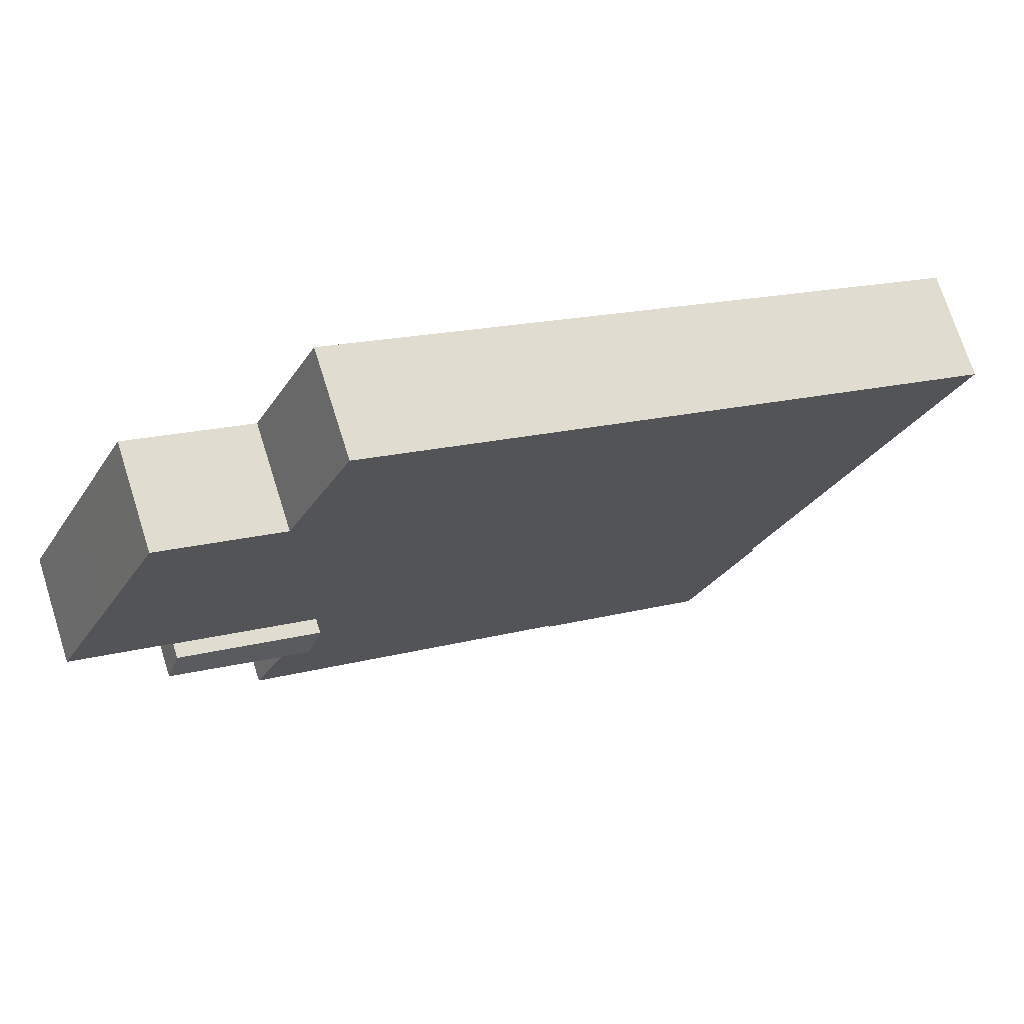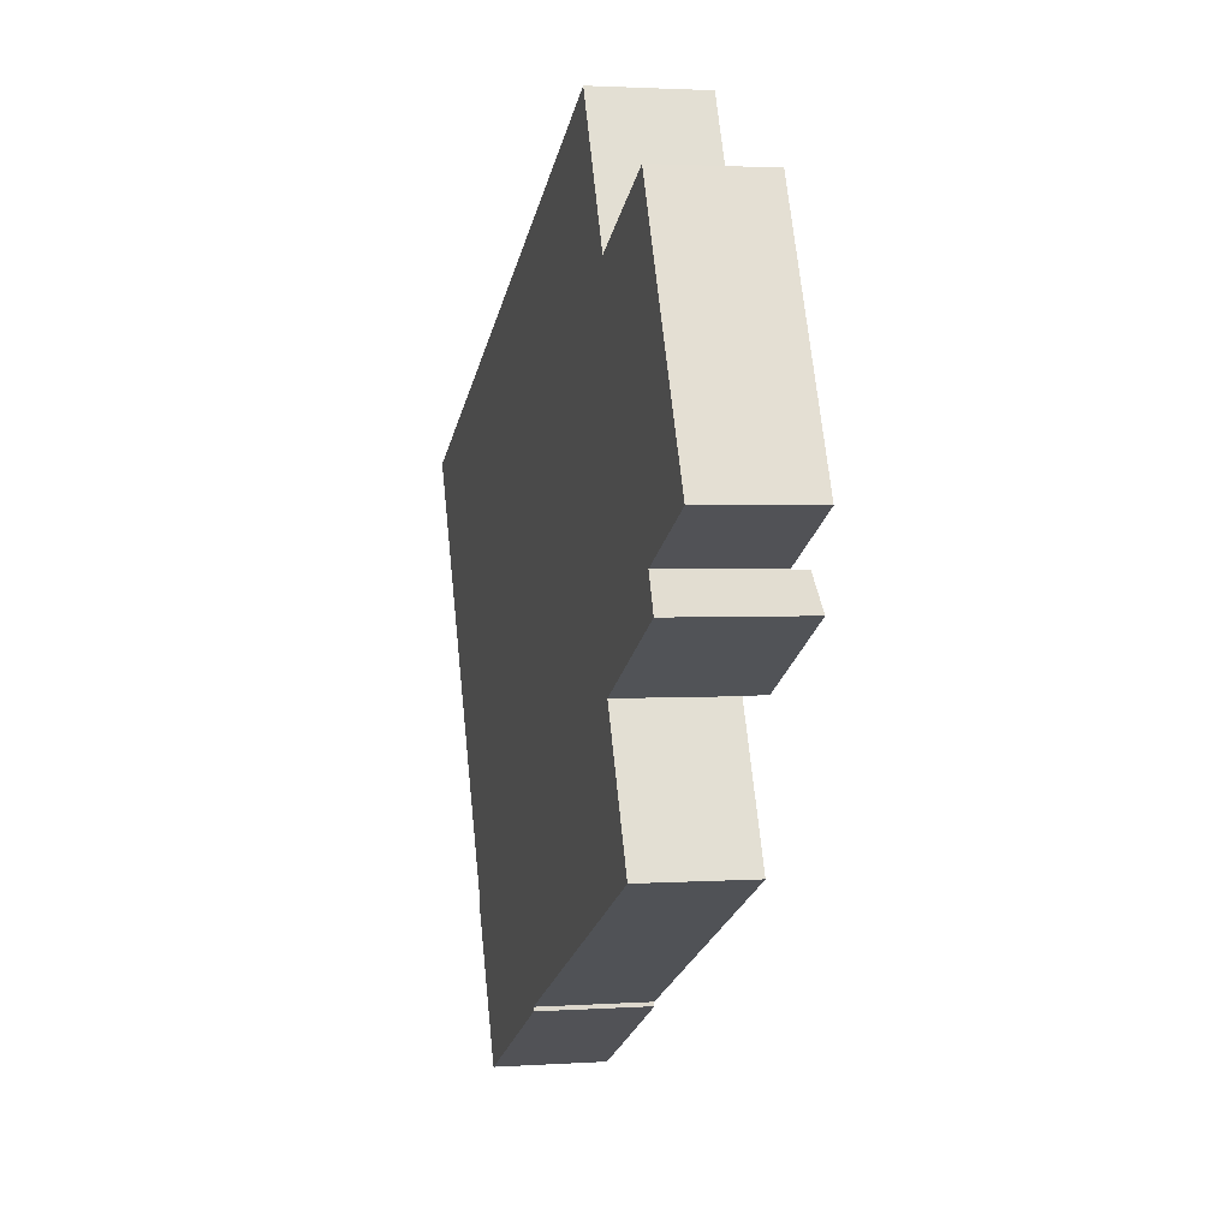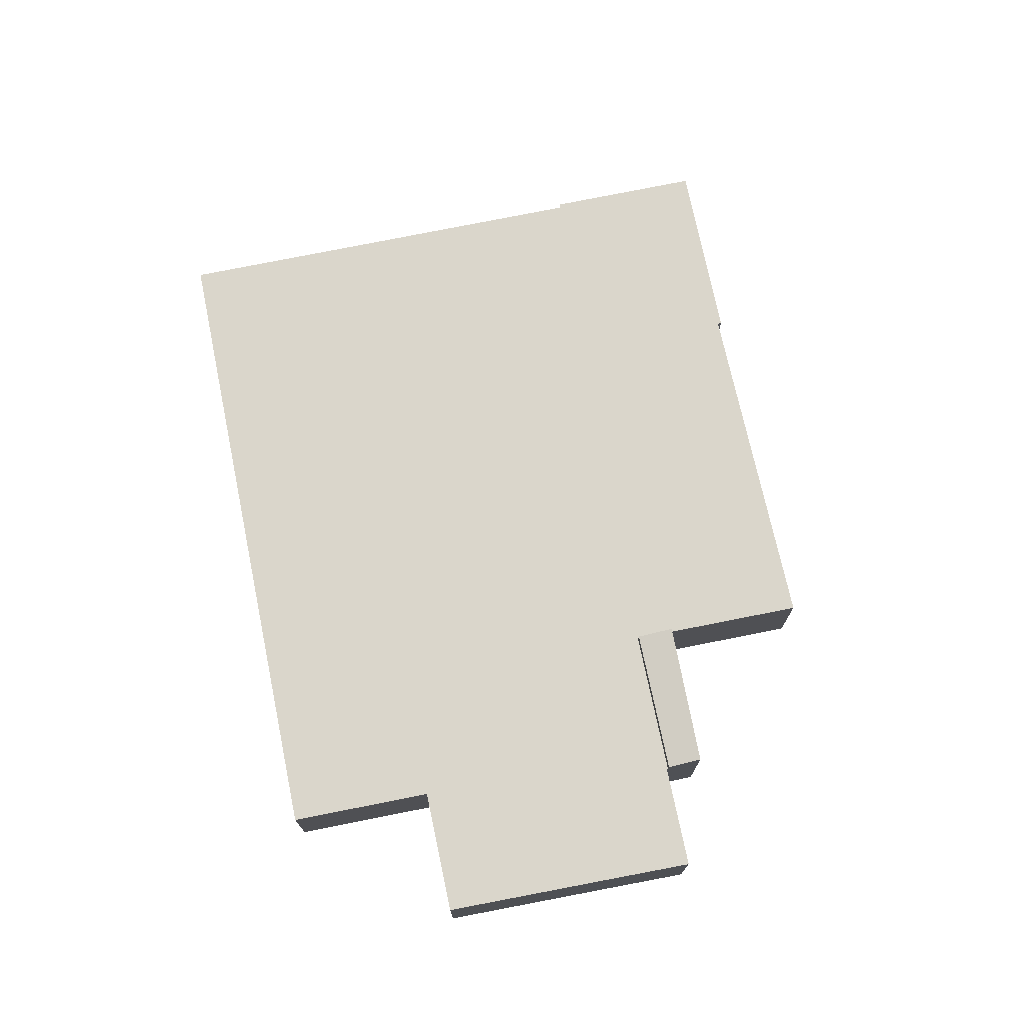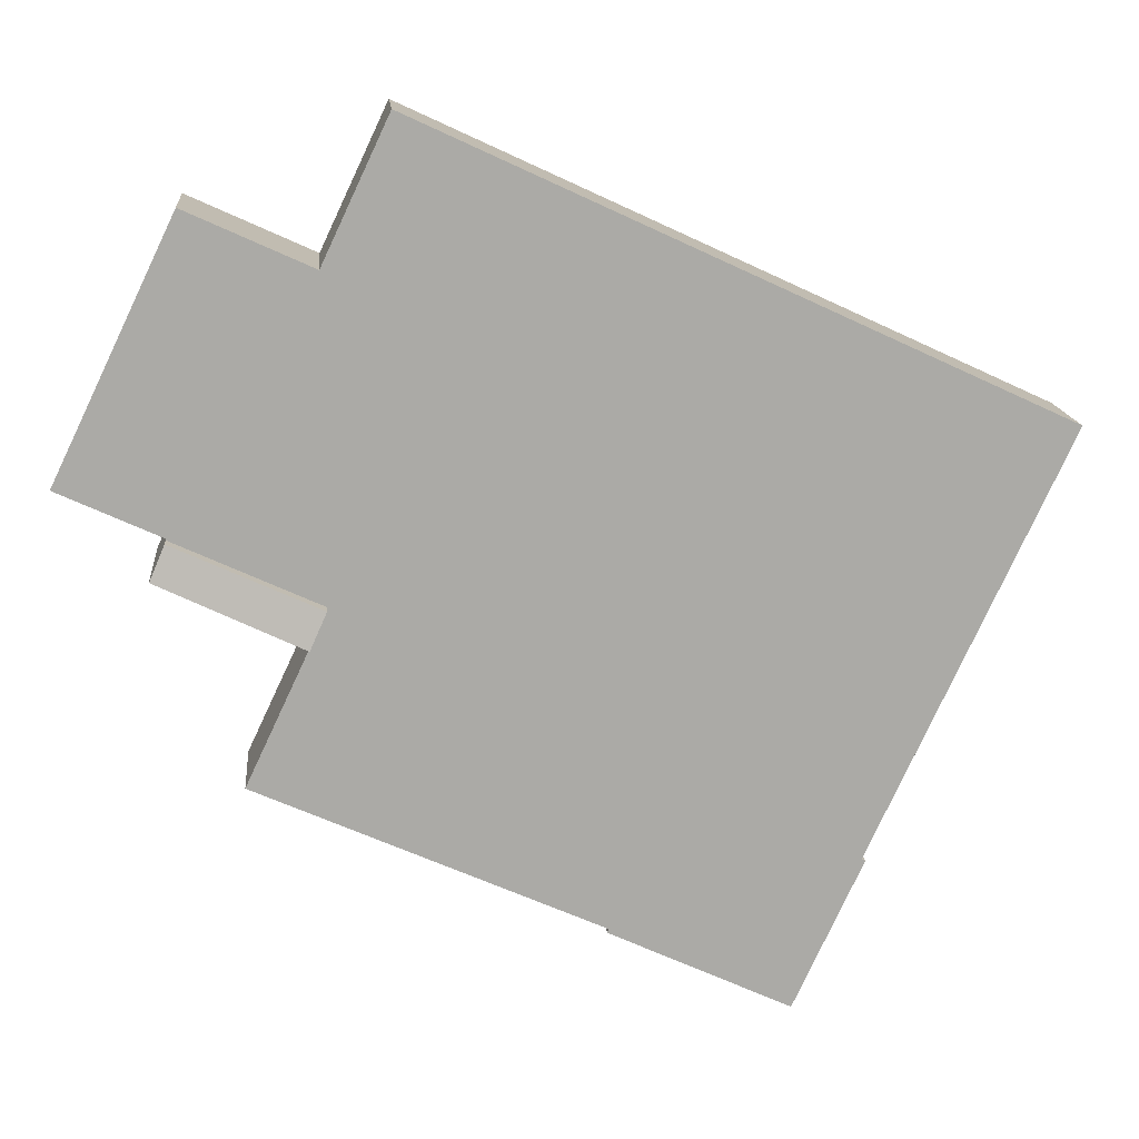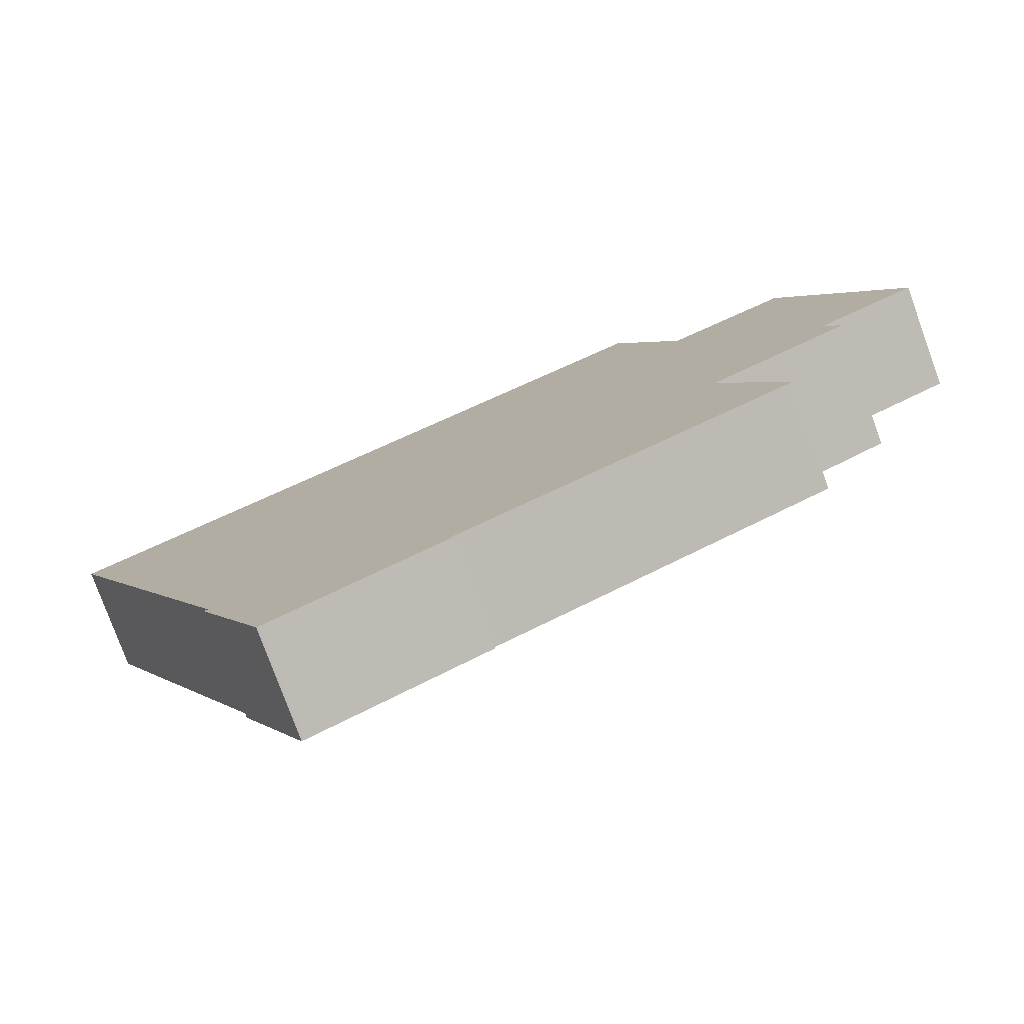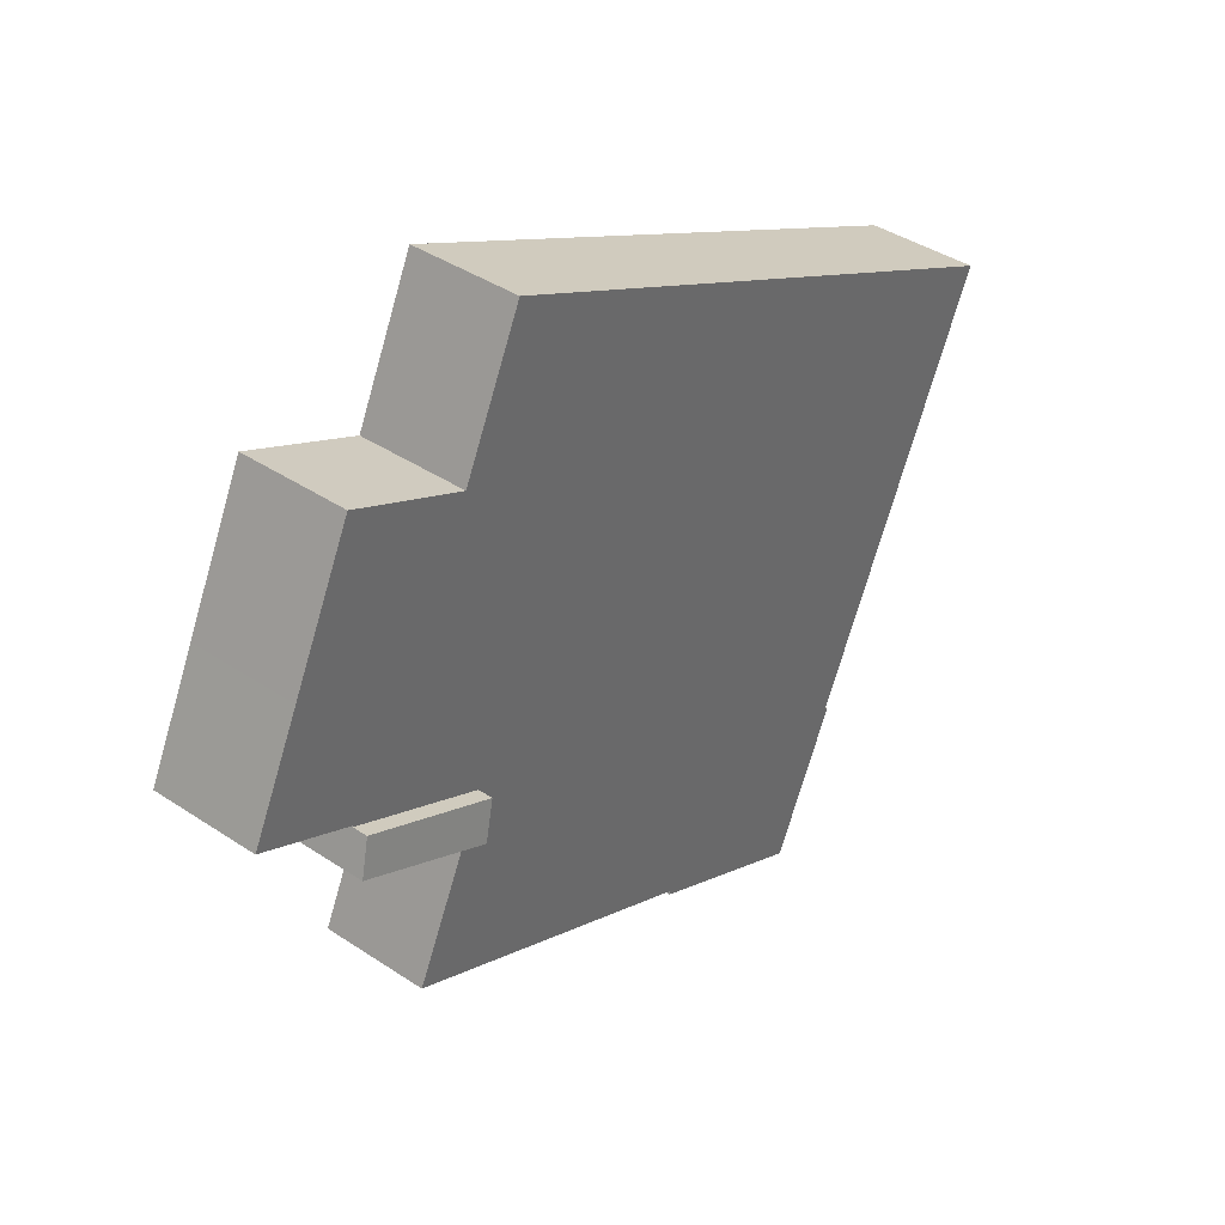
<metadata>
{"format":"obj","ext":"obj","renderer":"f3d","projection":"perspective","resolution":1024,"background":"white","views":[{"elev":72.5,"azim":162.4,"up":"+Z"},{"elev":2.2,"azim":76.2,"up":"+Z"},{"elev":73.7,"azim":53.5,"up":"+Y"},{"elev":14.7,"azim":174.9,"up":"+Z"},{"elev":-78.0,"azim":20.0,"up":"+Z"},{"elev":40.2,"azim":129.4,"up":"+Z"}]}
</metadata>
<code>
v  60.82 9.011 -6.52
v  51.62 9.519 -13.88
v  50.42 9.017 -11.31
v  61.9 9.484 -8.96
v  61.9 5.486e-16 -8.96
v  60.82 3.992e-16 -6.52
v  51.62 8.499e-16 -13.88
v  50.42 6.927e-16 -11.31
v  31.63 7.908 -34.79
v  51.76 7.908 -14.37
v  56.19 7.908 -23.8
v  51.54 7.908 -13.92
v  60.91 7.908 -6.367
v  64.19 7.908 5.084
v  68.11 7.908 -3.047
v  59.35 7.908 15.15
v  52.14 7.908 11.86
v  60.78 7.908 -6.428
v  60.82 7.908 -6.52
v  50.42 7.908 -11.31
v  50.4 7.908 11.06
v  50.3 7.908 11.27
v  45.61 7.908 21.21
v  37.13 7.908 17.27
v  0 7.908 4.842e-16
v  51.62 7.908 -13.88
v  31.73 7.908 -35.07
v  4.637 7.908 -9.967
v  13.24 7.908 -28.46
v  14.07 7.908 -30.24
v  18.92 7.908 -41.03
v  13.81 7.908 -30.39
v  18.83 7.908 -41.06
v  18.77 7.908 -41.09
v  14.27 7.908 -31.38
v  56.19 1.457e-15 -23.8
v  31.63 2.131e-15 -34.79
v  31.73 2.147e-15 -35.07
v  18.92 2.512e-15 -41.03
v  18.83 2.515e-15 -41.06
v  68.11 1.866e-16 -3.047
v  60.91 3.899e-16 -6.367
v  60.78 3.936e-16 -6.428
v  51.54 8.521e-16 -13.92
v  18.77 2.516e-15 -41.09
v  14.27 1.922e-15 -31.38
v  13.81 1.861e-15 -30.39
v  14.07 1.852e-15 -30.24
v  13.24 1.743e-15 -28.46
v  4.637 6.103e-16 -9.967
v  0 0 0
v  37.13 -1.058e-15 17.27
v  45.61 -1.299e-15 21.21
v  50.4 -6.775e-16 11.06
v  59.35 -9.275e-16 15.15
v  52.14 -7.26e-16 11.86
v  50.3 -6.903e-16 11.27
v  64.19 -3.113e-16 5.084
v  51.76 8.797e-16 -14.37
g defaultobject
f 1 2 3
f 2 1 4
f 1 5 4
f 5 1 6
f 4 7 2
f 7 4 5
f 7 3 2
f 3 7 8
f 8 1 3
f 1 8 6
f 8 5 6
f 5 8 7
f 9 10 11
f 10 9 12
f 13 14 15
f 14 13 16
f 16 13 17
f 17 13 18
f 17 18 19
f 17 19 20
f 17 20 21
f 21 20 22
f 22 20 23
f 23 20 24
f 24 20 25
f 25 20 26
f 25 26 12
f 25 12 9
f 25 9 27
f 25 27 28
f 28 27 29
f 29 27 30
f 30 27 31
f 30 31 32
f 32 31 33
f 32 33 34
f 32 34 35
f 36 9 11
f 9 36 37
f 38 31 27
f 31 38 39
f 40 31 39
f 41 13 15
f 13 41 42
f 13 42 18
f 18 42 43
f 6 20 19
f 20 6 8
f 7 12 26
f 12 7 44
f 37 27 9
f 27 37 38
f 40 33 31
f 33 40 34
f 34 40 45
f 45 35 34
f 35 45 46
f 35 46 32
f 32 46 47
f 48 29 30
f 29 48 28
f 28 48 49
f 28 49 50
f 28 50 25
f 25 50 51
f 47 30 32
f 30 47 48
f 51 24 25
f 24 51 52
f 24 52 23
f 23 52 53
f 54 17 21
f 17 54 16
f 16 54 55
f 55 54 56
f 53 22 23
f 22 53 57
f 22 57 21
f 21 57 54
f 55 14 16
f 14 55 58
f 14 58 15
f 15 58 41
f 43 19 18
f 19 43 6
f 8 26 20
f 26 8 7
f 10 36 11
f 36 10 12
f 36 12 59
f 59 12 44
f 52 57 53
f 57 52 54
f 54 52 42
f 42 52 43
f 43 52 6
f 6 52 8
f 8 52 51
f 8 51 7
f 7 51 44
f 44 51 59
f 59 51 36
f 36 51 37
f 37 51 38
f 38 51 50
f 38 50 49
f 38 49 48
f 38 48 39
f 39 48 47
f 39 47 46
f 39 46 40
f 40 46 45
f 56 58 55
f 58 56 41
f 41 56 42
f 42 56 54

</code>
